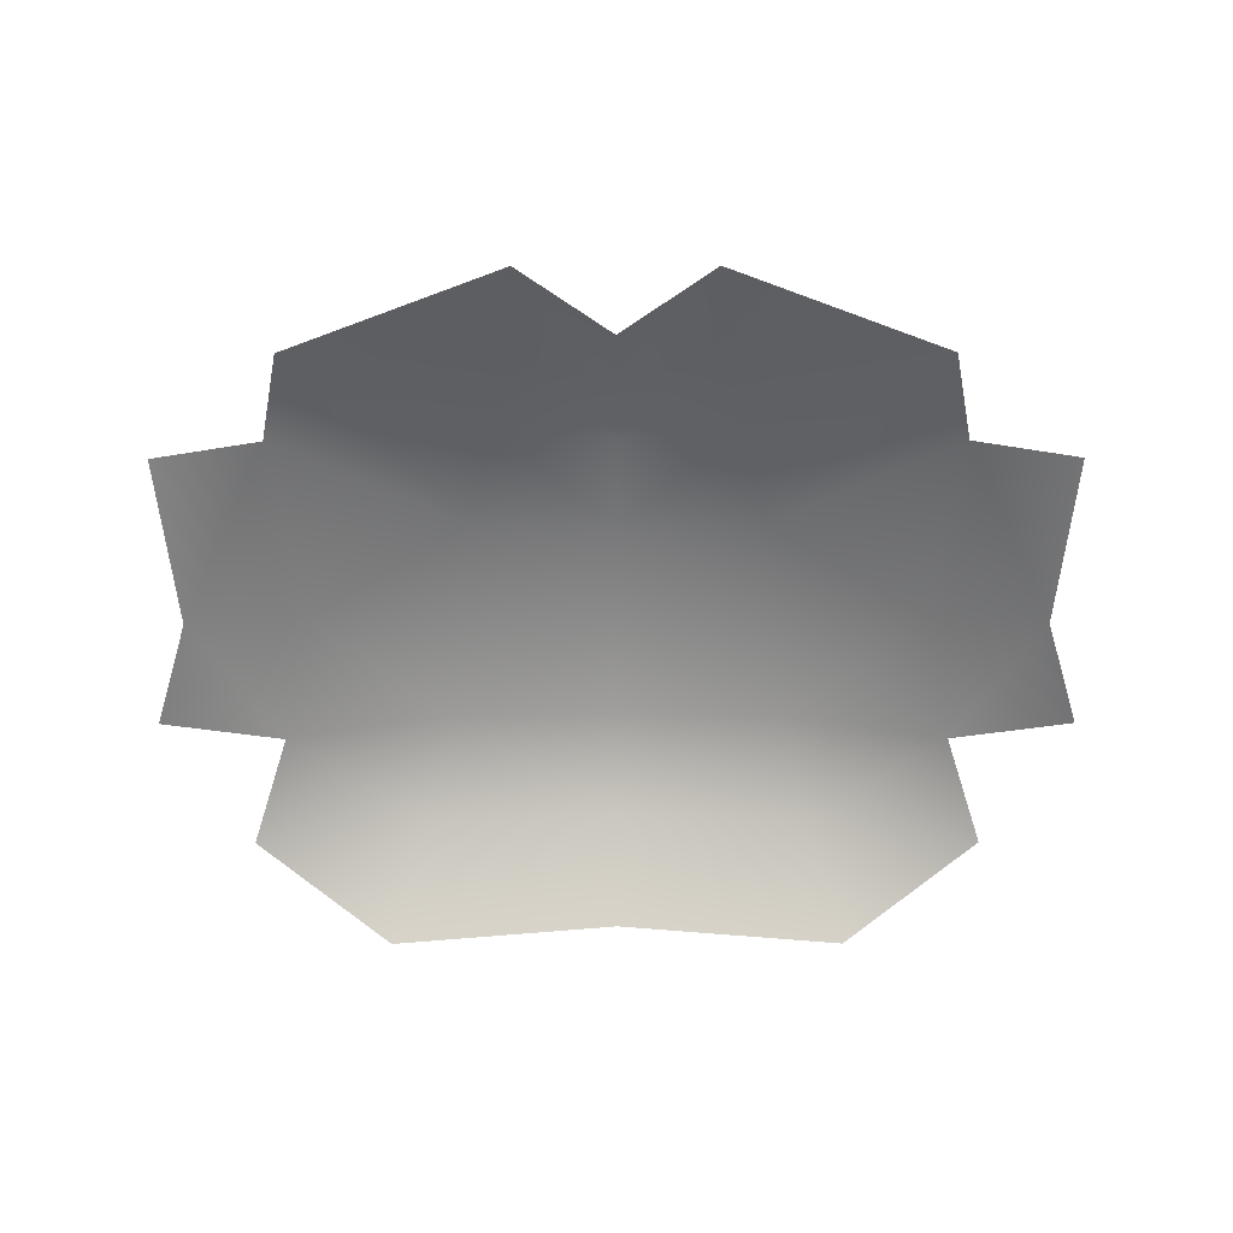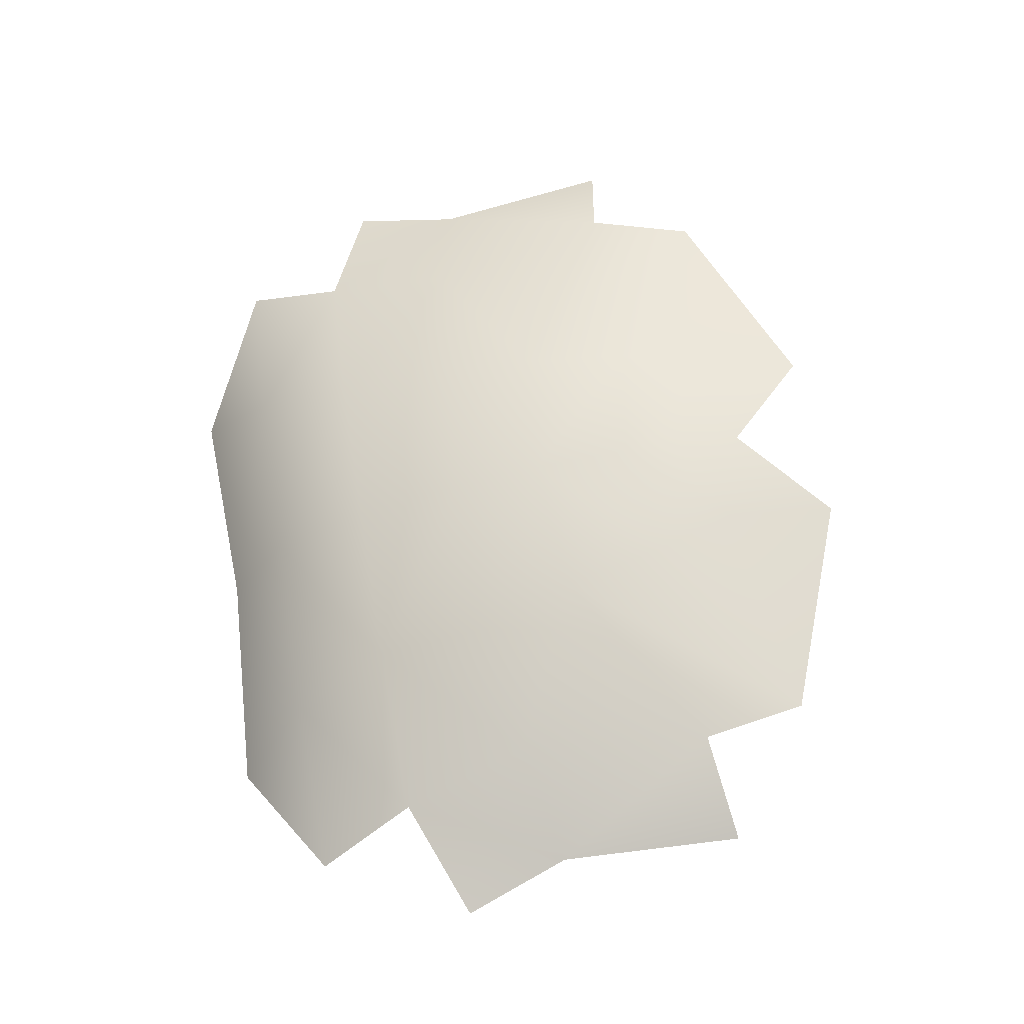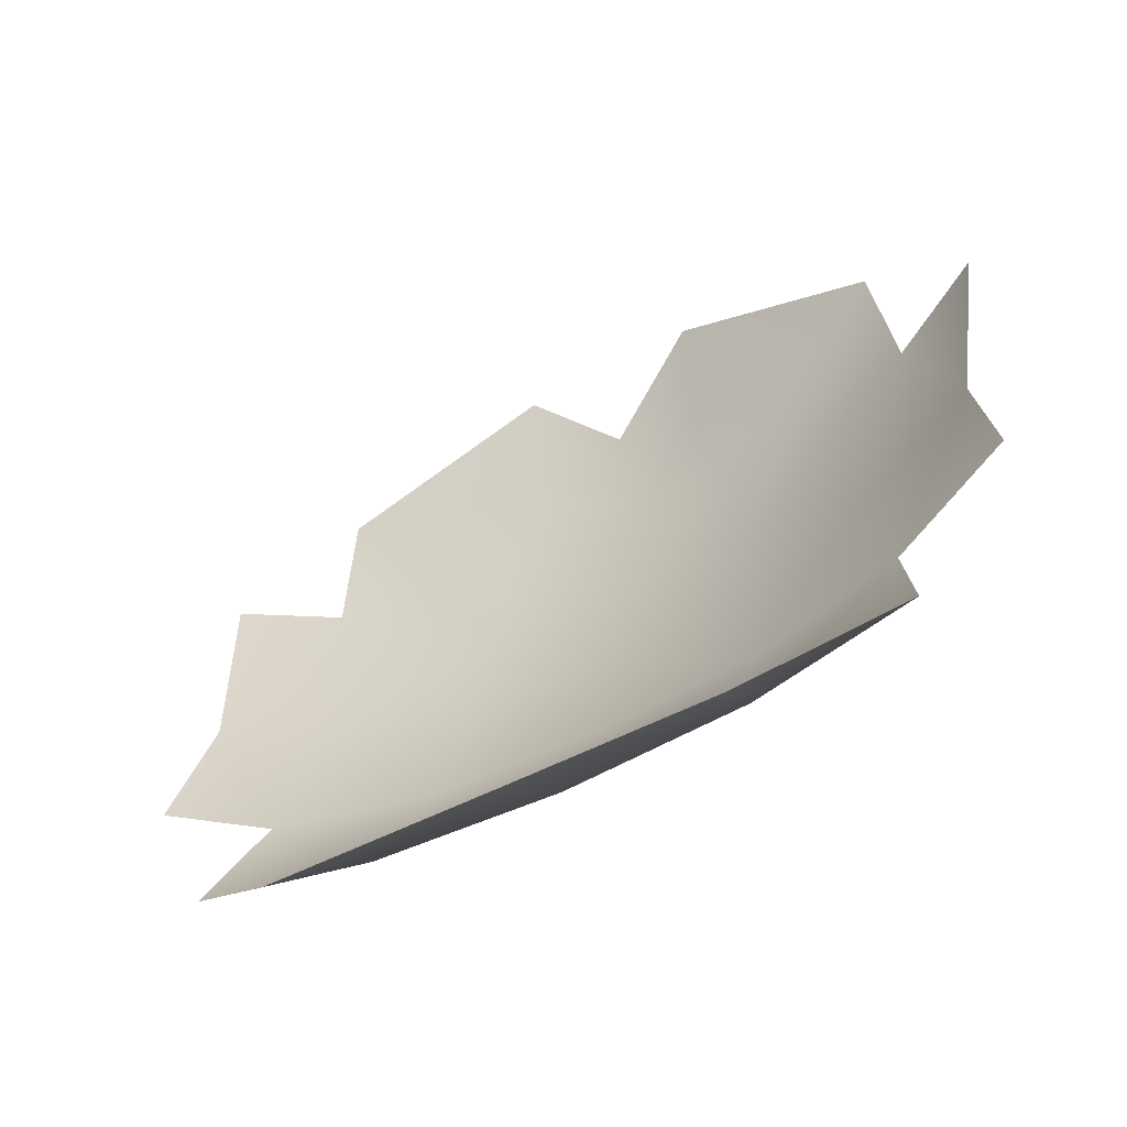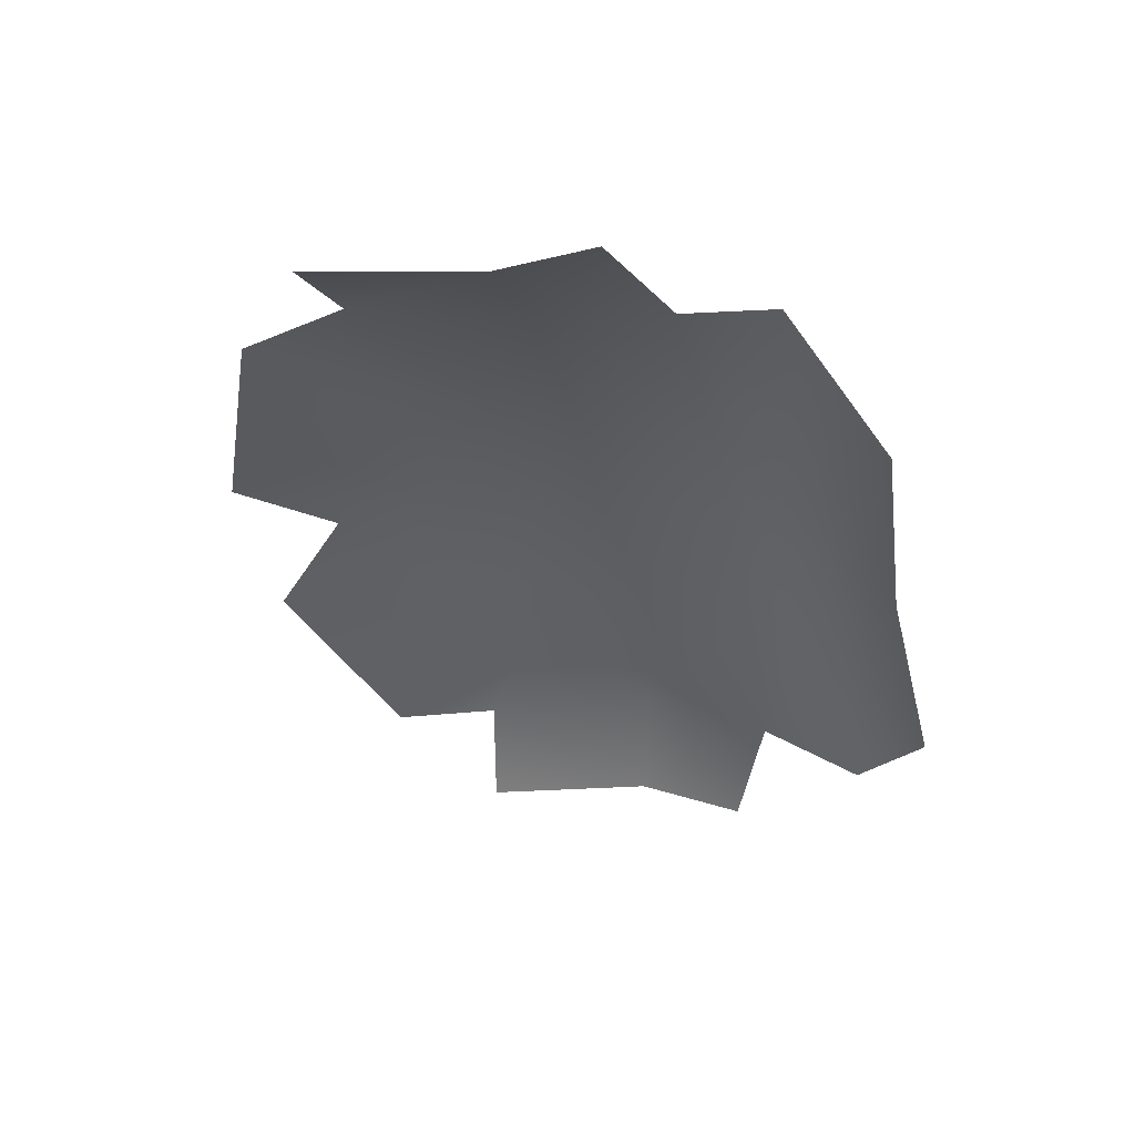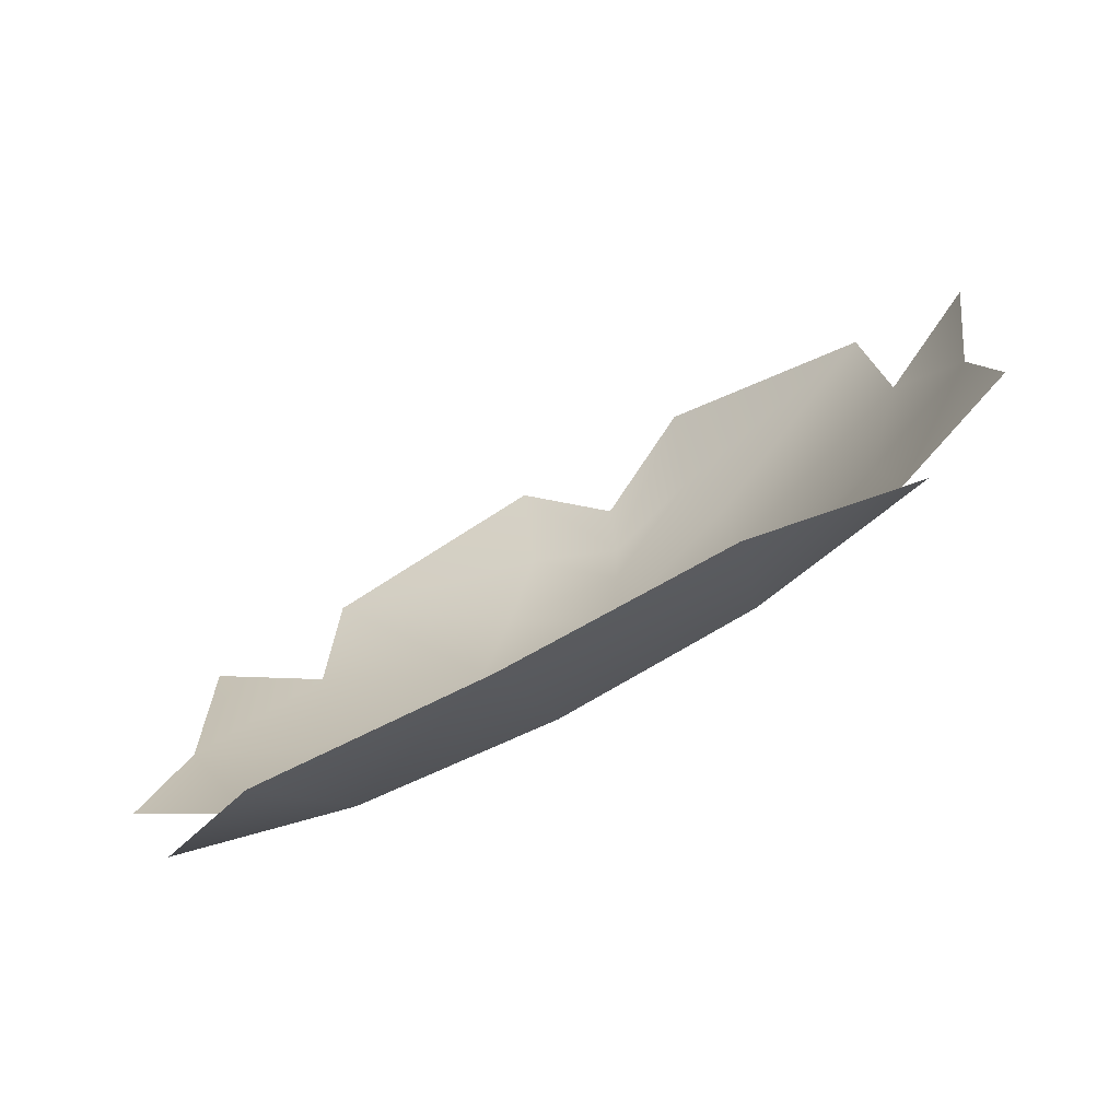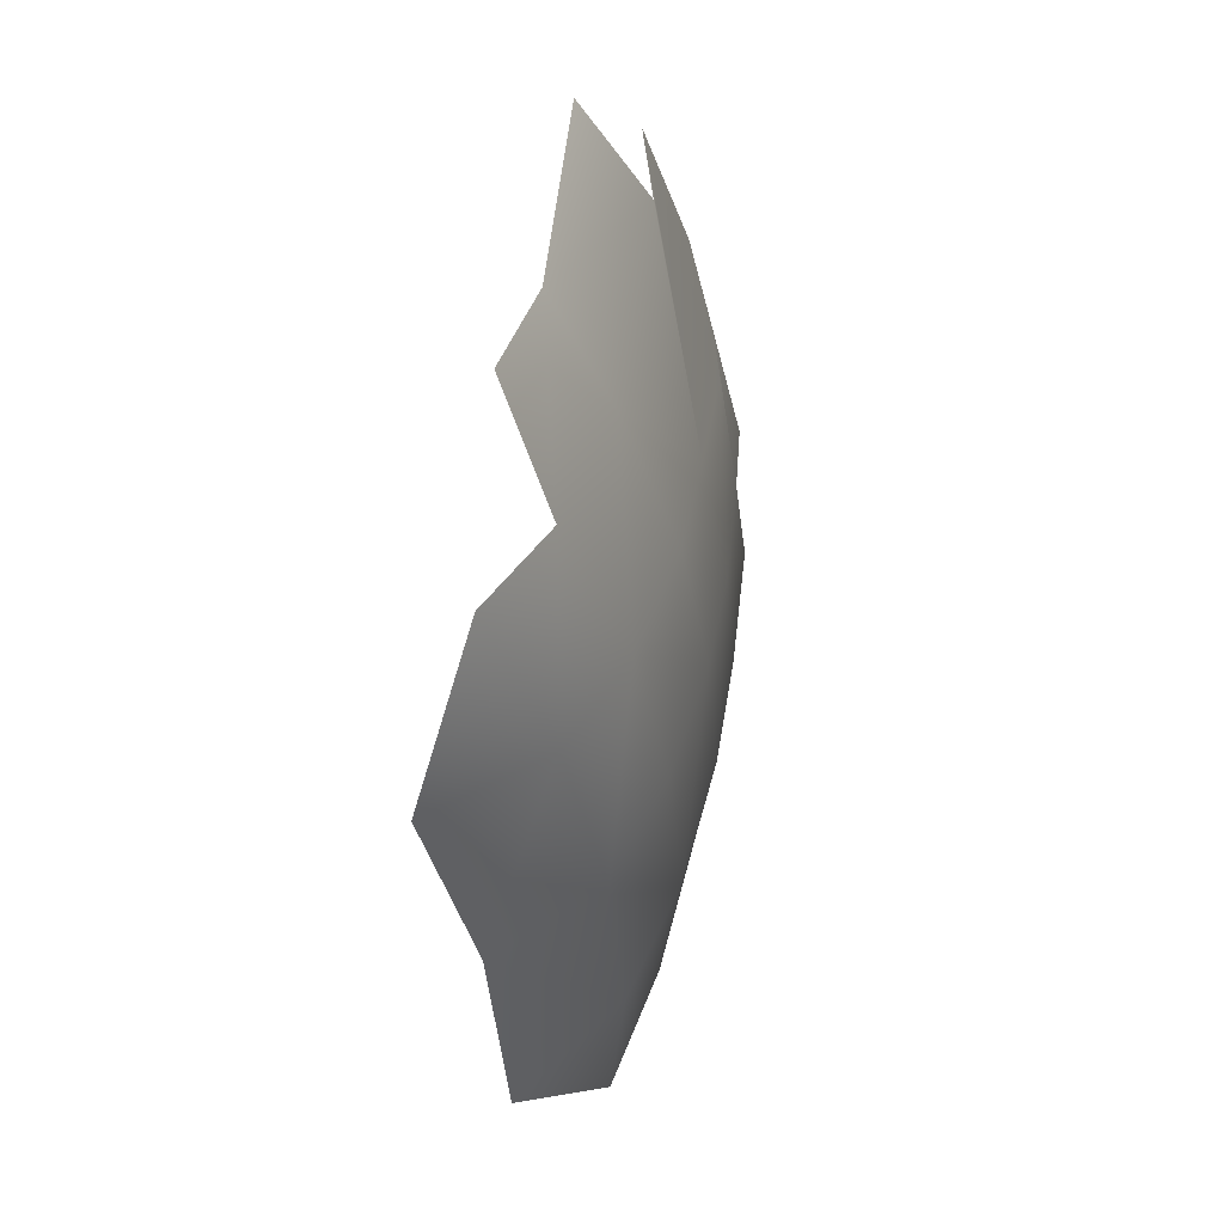
<metadata>
{"format":"obj","ext":"obj","renderer":"f3d","projection":"perspective","resolution":1024,"background":"white","views":[{"elev":-48.6,"azim":-179.9,"up":"+Z"},{"elev":63.0,"azim":80.8,"up":"+Z"},{"elev":-43.0,"azim":-145.9,"up":"+Y"},{"elev":-39.9,"azim":-79.0,"up":"+Z"},{"elev":-59.8,"azim":-149.4,"up":"+Y"},{"elev":-36.4,"azim":-82.8,"up":"+Y"}]}
</metadata>
<code>
g pm0890_81_BodyC01Skin
v -0.4224 -0.008514 6.388
v -0.5303 -0.2185 6.295
v -0.5473 0.01369 6.325
v -0.3852 -0.2511 6.347
v -0.1819 -0.1536 6.411
v -0.3937 0.1287 6.374
v -0.4239 -0.4157 6.295
v -0.5733 -0.3541 6.26
v -0.2173 -0.4225 6.341
v -0.197 -0.2786 6.388
v -0.248 -0.5468 6.274
v -0.4685 -0.5407 6.231
v -0.2922 -0.6405 6.146
v -4.629e-10 -0.6254 6.162
v -6.022e-10 -0.5461 6.29
v -1.138e-09 -0.4233 6.353
v -2.027e-10 -0.2856 6.397
v -9.848e-10 -0.1691 6.42
v -0.156 -0.01659 6.43
v -1.768e-09 -0.0414 6.433
v -0.1167 0.08487 6.421
v -2.052e-09 0.03843 6.439
v -0.1189 0.232 6.397
v -5.422e-09 0.1192 6.424
v 0.4224 -0.008514 6.388
v 0.5473 0.01369 6.325
v 0.5303 -0.2185 6.295
v 0.3852 -0.2511 6.347
v 0.1819 -0.1536 6.411
v 0.3937 0.1287 6.374
v 0.4239 -0.4157 6.295
v 0.5733 -0.3541 6.26
v 0.2173 -0.4225 6.343
v 0.197 -0.2786 6.387
v 0.248 -0.5468 6.276
v 0.4685 -0.5407 6.231
v 0.2922 -0.6405 6.146
v -4.629e-10 -0.6254 6.162
v -6.022e-10 -0.5461 6.29
v -1.138e-09 -0.4233 6.353
v -2.027e-10 -0.2856 6.397
v -9.848e-10 -0.1691 6.42
v 0.156 -0.01659 6.43
v -1.768e-09 -0.0414 6.433
v 0.1167 0.08487 6.421
v -2.052e-09 0.03843 6.439
v 0.1189 0.232 6.397
v -5.422e-09 0.1192 6.424
g pm0890_81_BodyC01Skin_0
f 3 2 1
f 2 4 1
f 1 4 5
f 1 5 6
f 7 4 2
f 8 7 2
f 7 9 4
f 4 10 5
f 9 10 4
f 9 7 11
f 7 12 11
f 11 12 13
f 11 13 14
f 15 11 14
f 9 11 15
f 16 9 15
f 9 16 17
f 10 9 17
f 10 17 18
f 5 10 18
f 19 5 18
f 20 19 18
f 5 19 6
f 21 19 20
f 19 21 6
f 22 21 20
f 21 23 6
f 23 21 22
f 24 23 22
f 27 26 25
f 28 27 25
f 28 25 29
f 29 25 30
f 28 31 27
f 31 32 27
f 33 31 28
f 34 28 29
f 34 33 28
f 31 33 35
f 36 31 35
f 36 35 37
f 37 35 38
f 35 39 38
f 35 33 39
f 33 40 39
f 40 33 41
f 33 34 41
f 41 34 42
f 34 29 42
f 29 43 42
f 43 44 42
f 43 29 30
f 43 45 44
f 45 43 30
f 45 46 44
f 47 45 30
f 45 47 46
f 47 48 46

</code>
